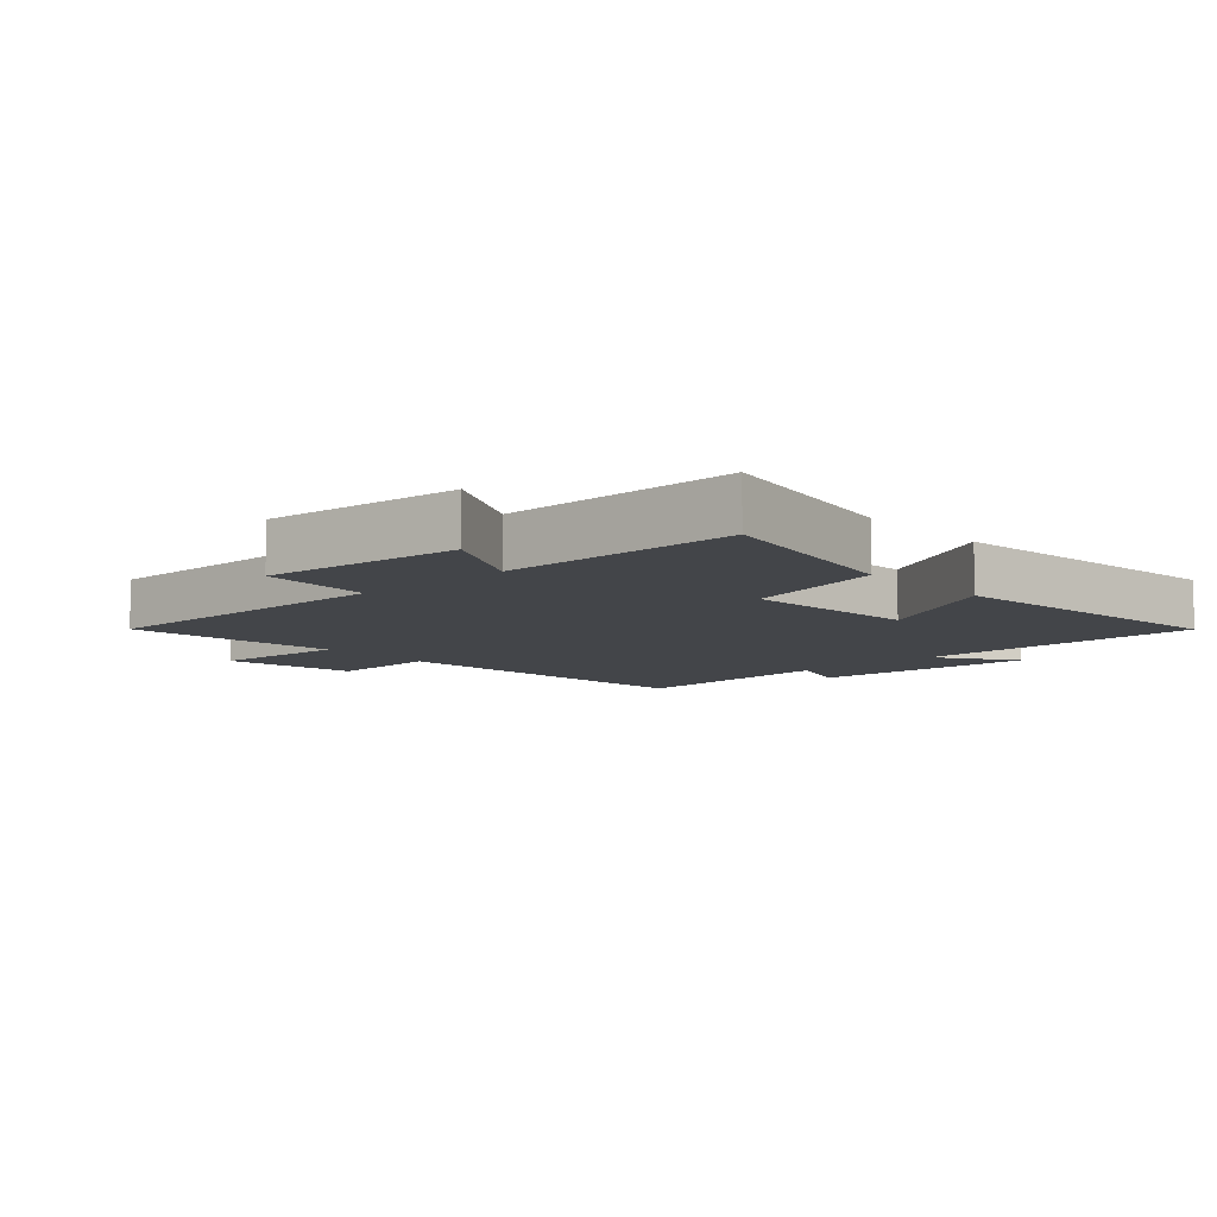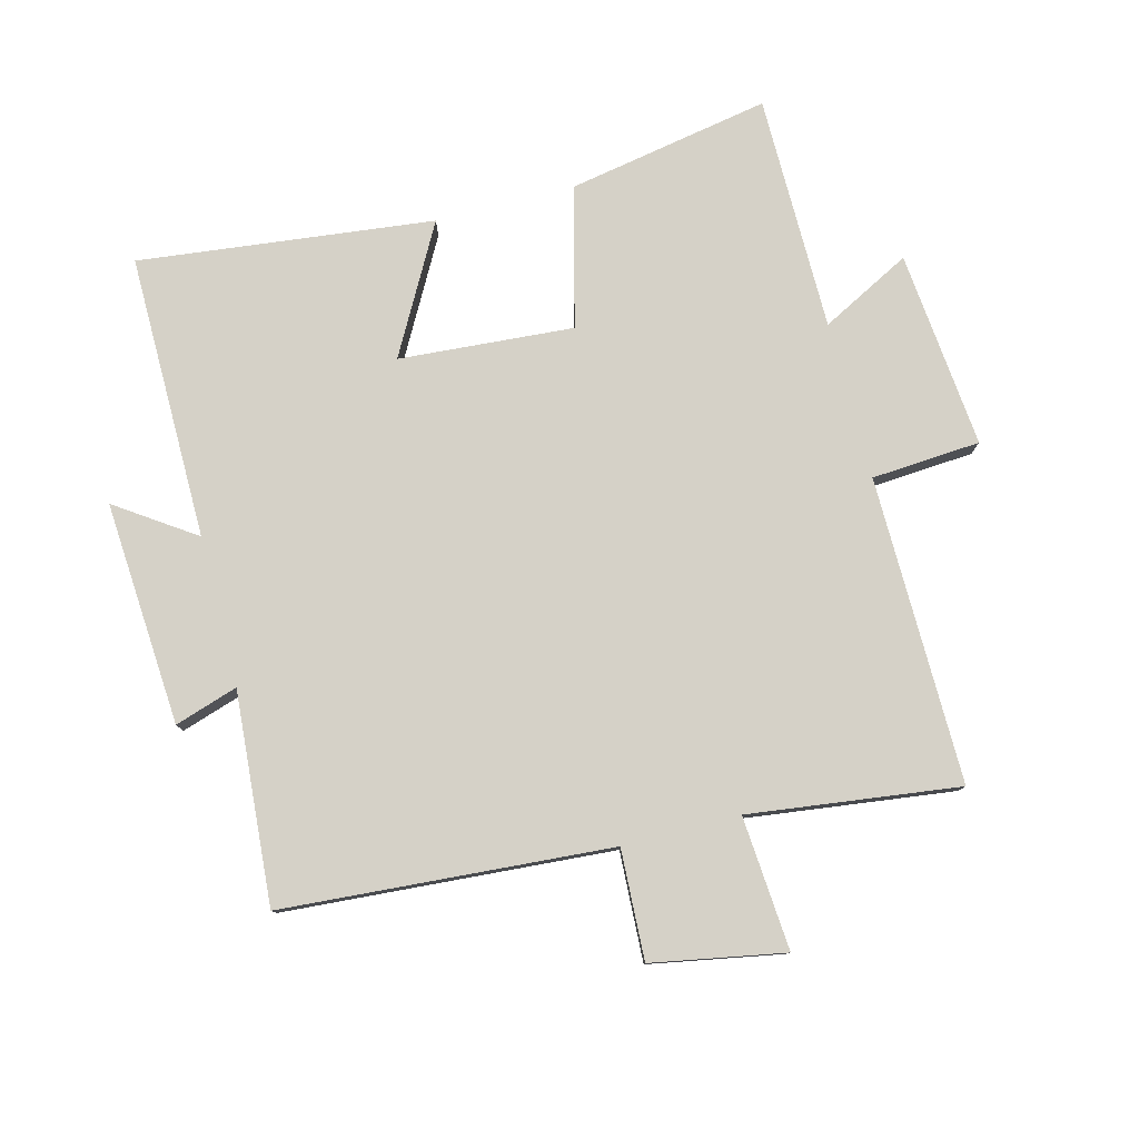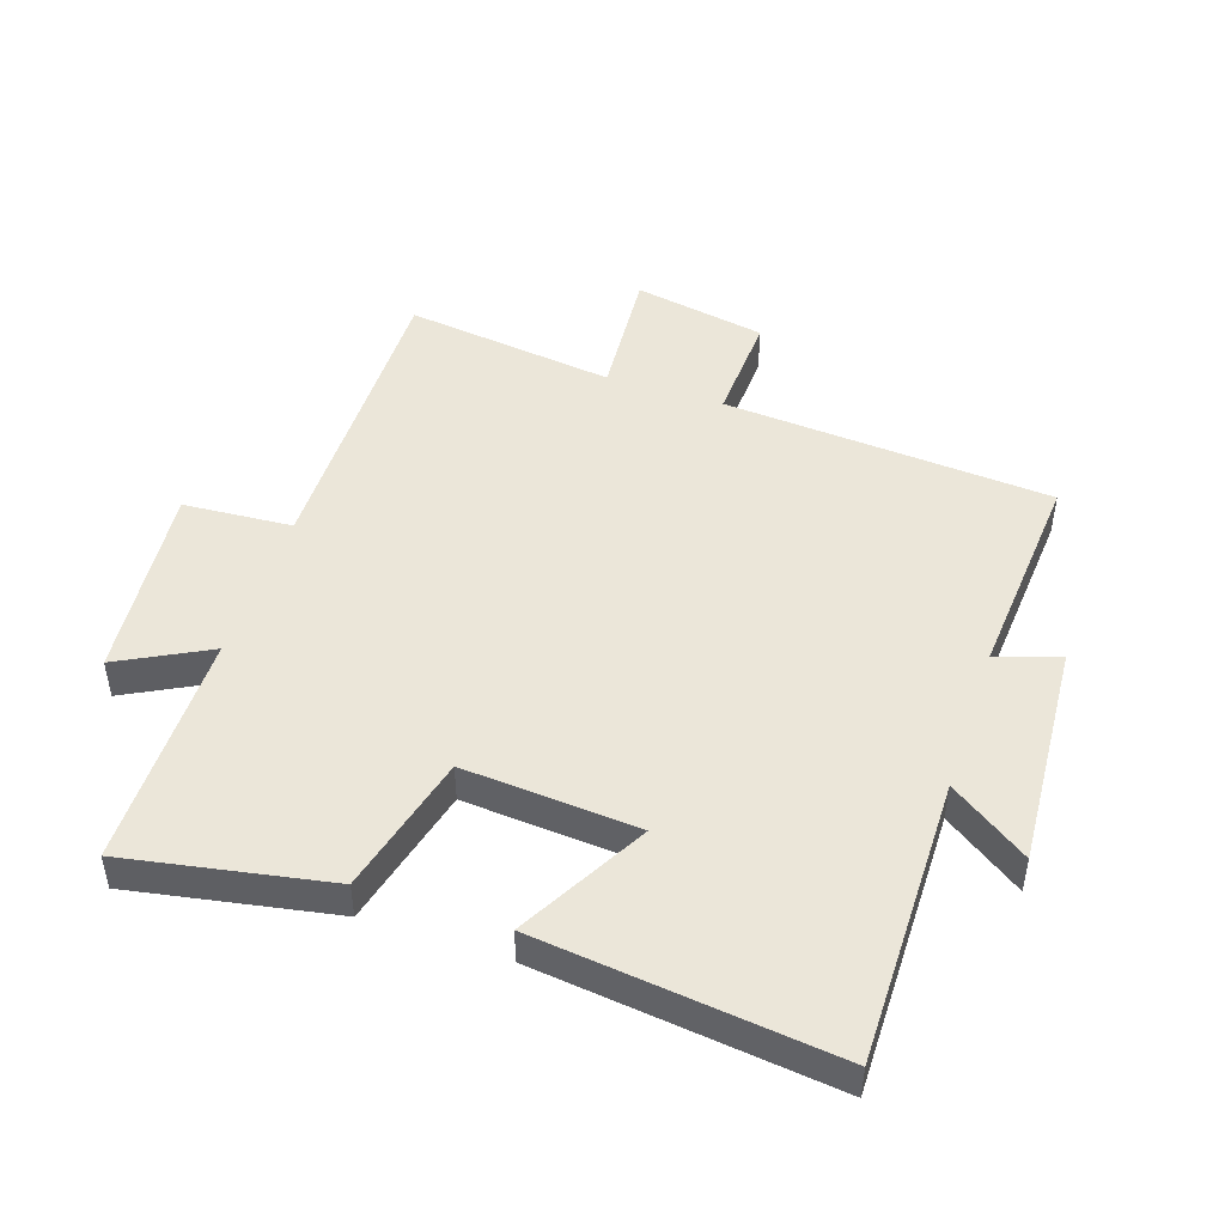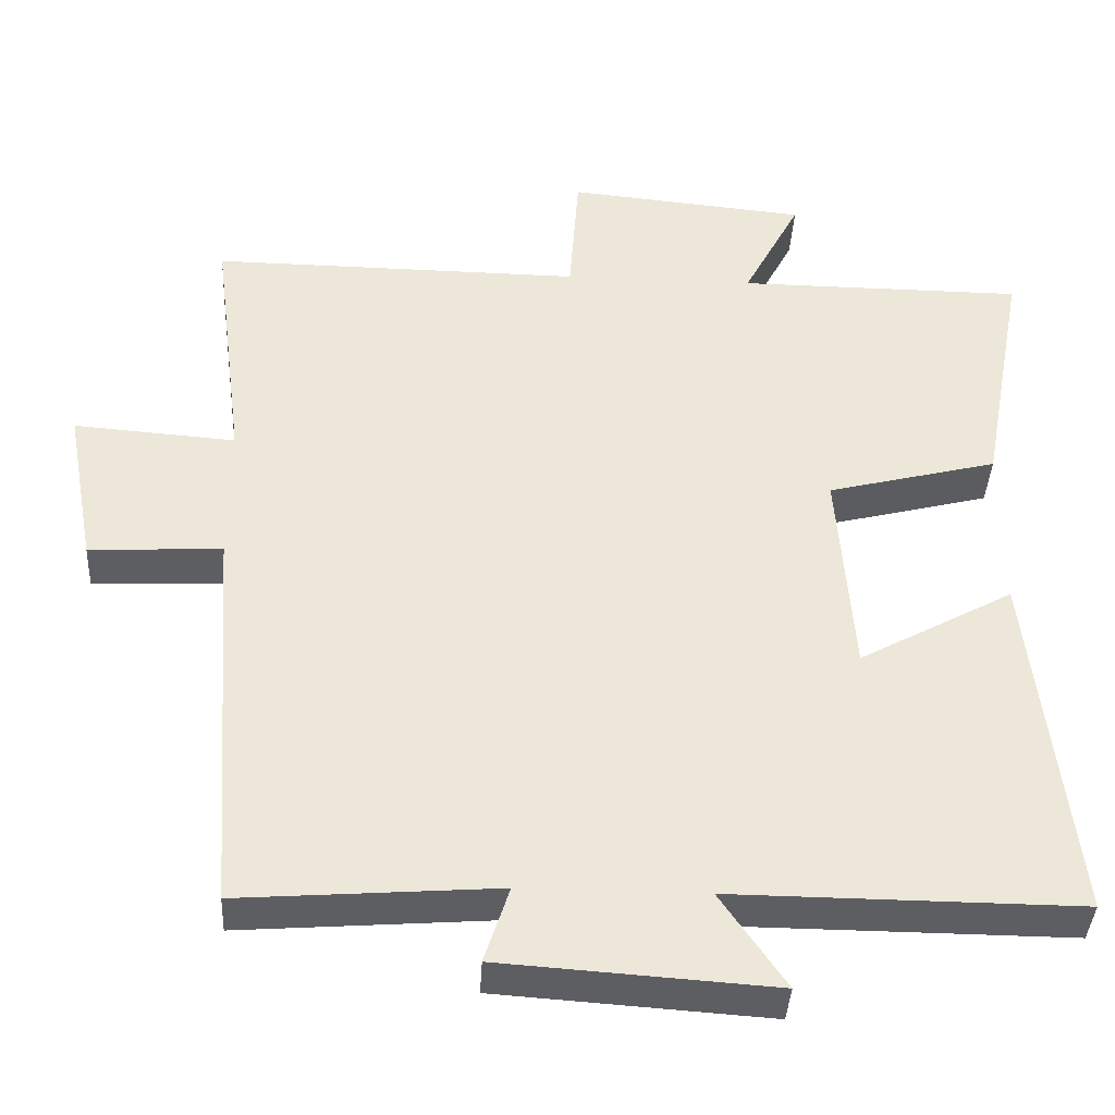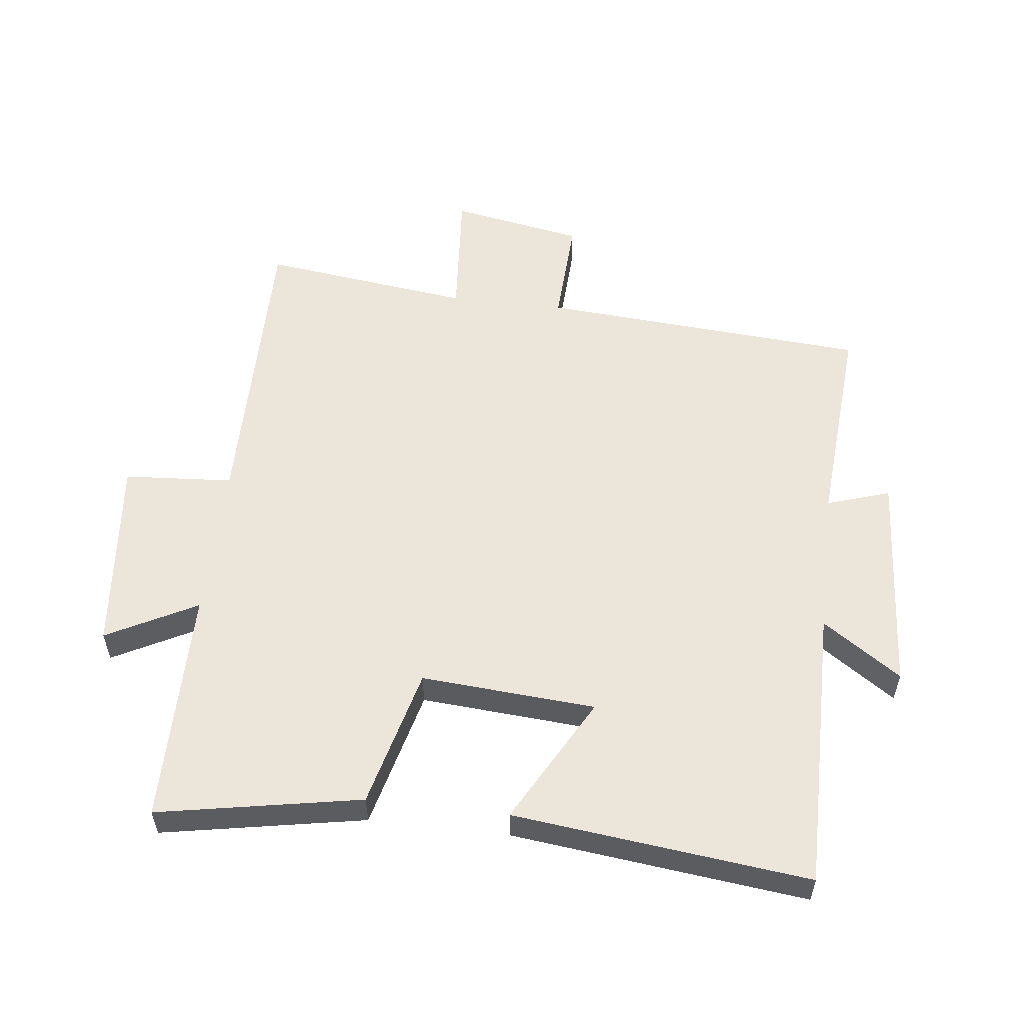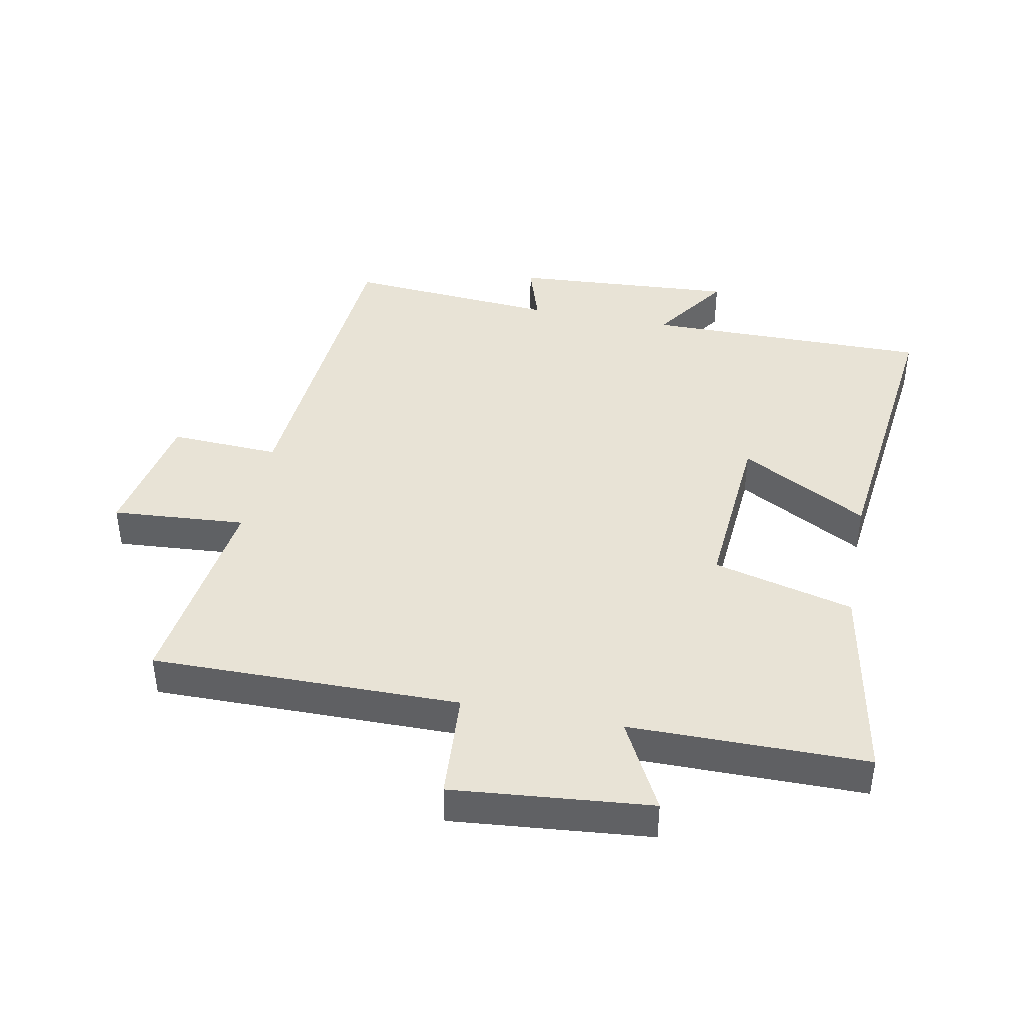
<metadata>
{"format":"obj","ext":"obj","renderer":"f3d","projection":"perspective","resolution":1024,"background":"white","views":[{"elev":-8.6,"azim":42.5,"up":"+Y"},{"elev":78.9,"azim":-104.5,"up":"+Y"},{"elev":47.6,"azim":108.5,"up":"+Y"},{"elev":-39.2,"azim":-3.0,"up":"+Z"},{"elev":55.5,"azim":96.7,"up":"+Y"},{"elev":41.7,"azim":11.2,"up":"+Y"}]}
</metadata>
<code>
v 0.559 0.07 0.498
v 0.5 0.07 0.18
v 0.28 0.07 0.124
v 0.3 0.07 -0.15
v 0.5 0.07 -0.04
v 0.553 0.07 -0.503
v 0.105 0.07 -0.5
v 0.189 0.07 -0.623
v -0.163 0.07 -0.599
v -0.131 0.07 -0.5
v -0.463 0.07 -0.525
v -0.5 0.07 -0.009
v -0.672 0.07 -0.017
v -0.71 0.07 0.191
v -0.5 0.07 0.175
v -0.542 0.07 0.505
v -0.06 0.07 0.5
v -0.048 0.07 0.671
v 0.262 0.07 0.641
v 0.188 0.07 0.5
v 0.559 0 0.498
v 0.5 0 0.18
v 0.28 0 0.124
v 0.3 0 -0.15
v 0.5 0 -0.04
v 0.553 0 -0.503
v 0.105 0 -0.5
v 0.189 0 -0.623
v -0.163 0 -0.599
v -0.131 0 -0.5
v -0.463 0 -0.525
v -0.5 0 -0.009
v -0.672 0 -0.017
v -0.71 0 0.191
v -0.5 0 0.175
v -0.542 0 0.505
v -0.06 0 0.5
v -0.048 0 0.671
v 0.262 0 0.641
v 0.188 0 0.5
f 17 18 19 20
f 1 2 3
f 20 1 3
f 17 20 3
f 17 3 4
f 16 17 4
f 15 16 4
f 12 13 14 15
f 12 15 4
f 11 12 4
f 10 11 4
f 7 8 9 10
f 7 10 4 5
f 5 6 7
f 40 39 38 37
f 23 22 21
f 23 21 40
f 23 40 37
f 24 23 37
f 24 37 36
f 24 36 35
f 35 34 33 32
f 24 35 32
f 24 32 31
f 24 31 30
f 30 29 28 27
f 25 24 30 27
f 27 26 25
f 1 21 22 2
f 2 22 23 3
f 3 23 24 4
f 4 24 25 5
f 5 25 26 6
f 6 26 27 7
f 7 27 28 8
f 8 28 29 9
f 9 29 30 10
f 10 30 31 11
f 11 31 32 12
f 12 32 33 13
f 13 33 34 14
f 14 34 35 15
f 15 35 36 16
f 16 36 37 17
f 17 37 38 18
f 18 38 39 19
f 19 39 40 20
f 20 40 21 1

</code>
